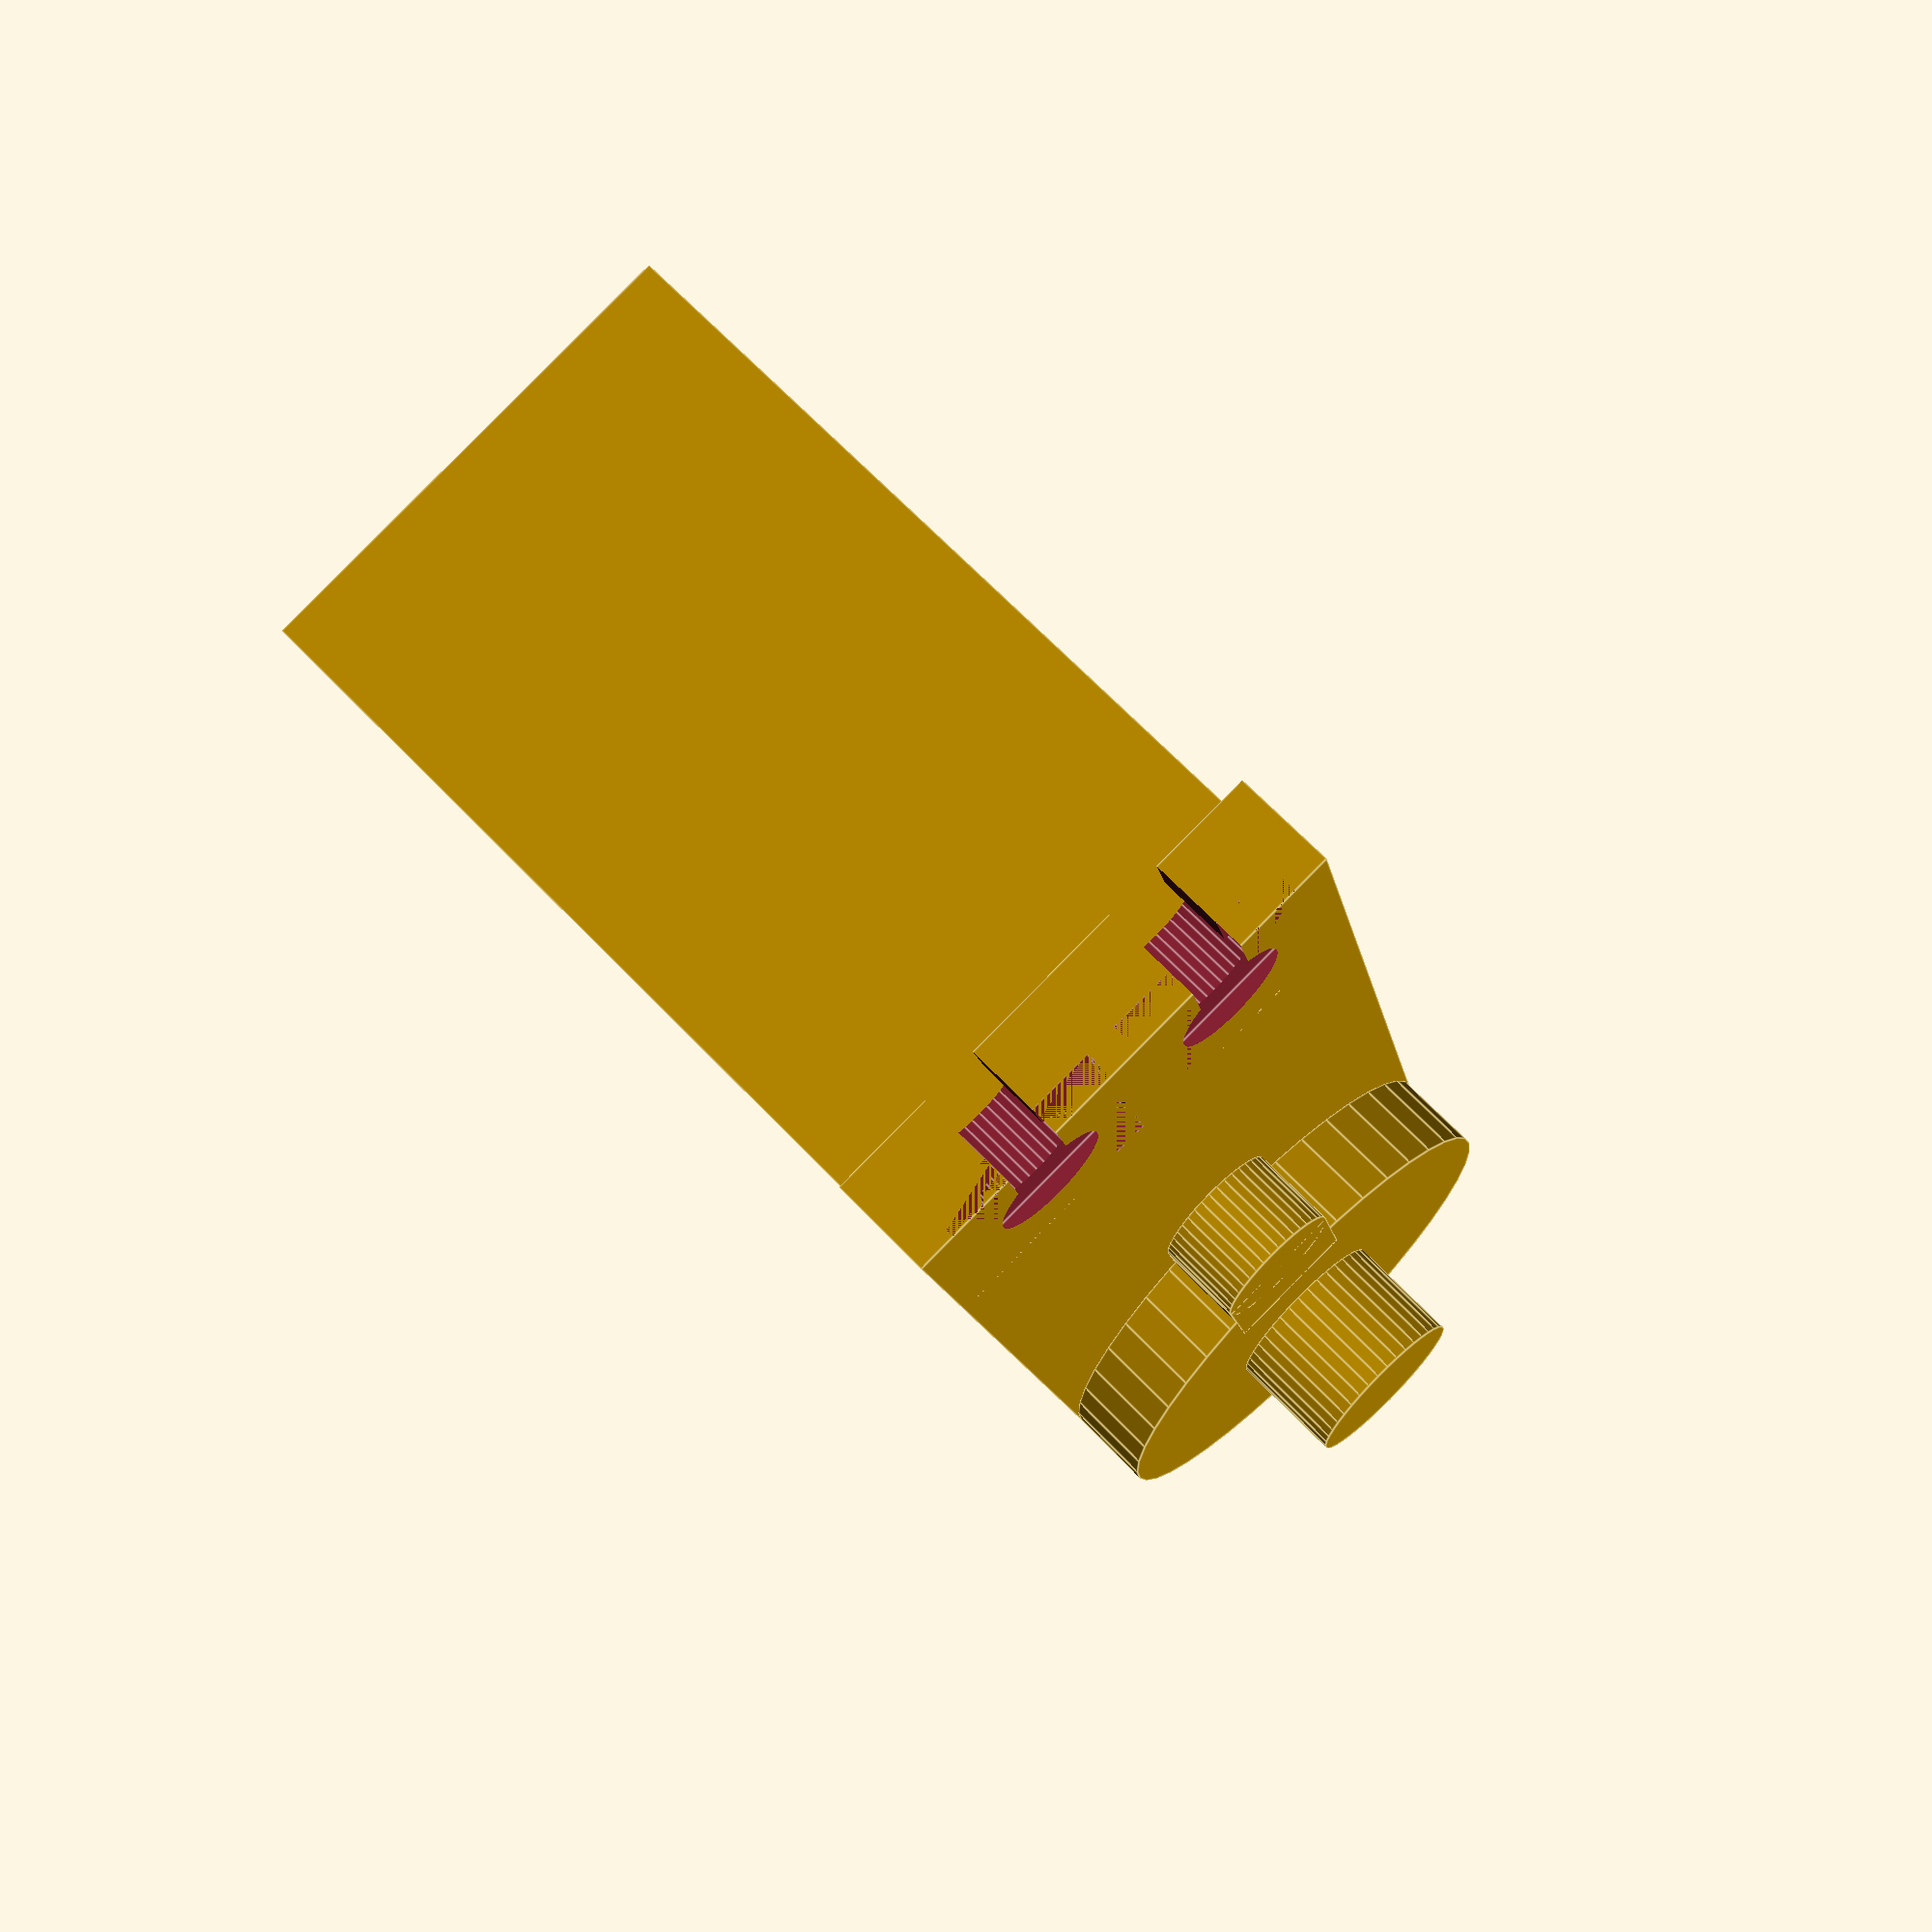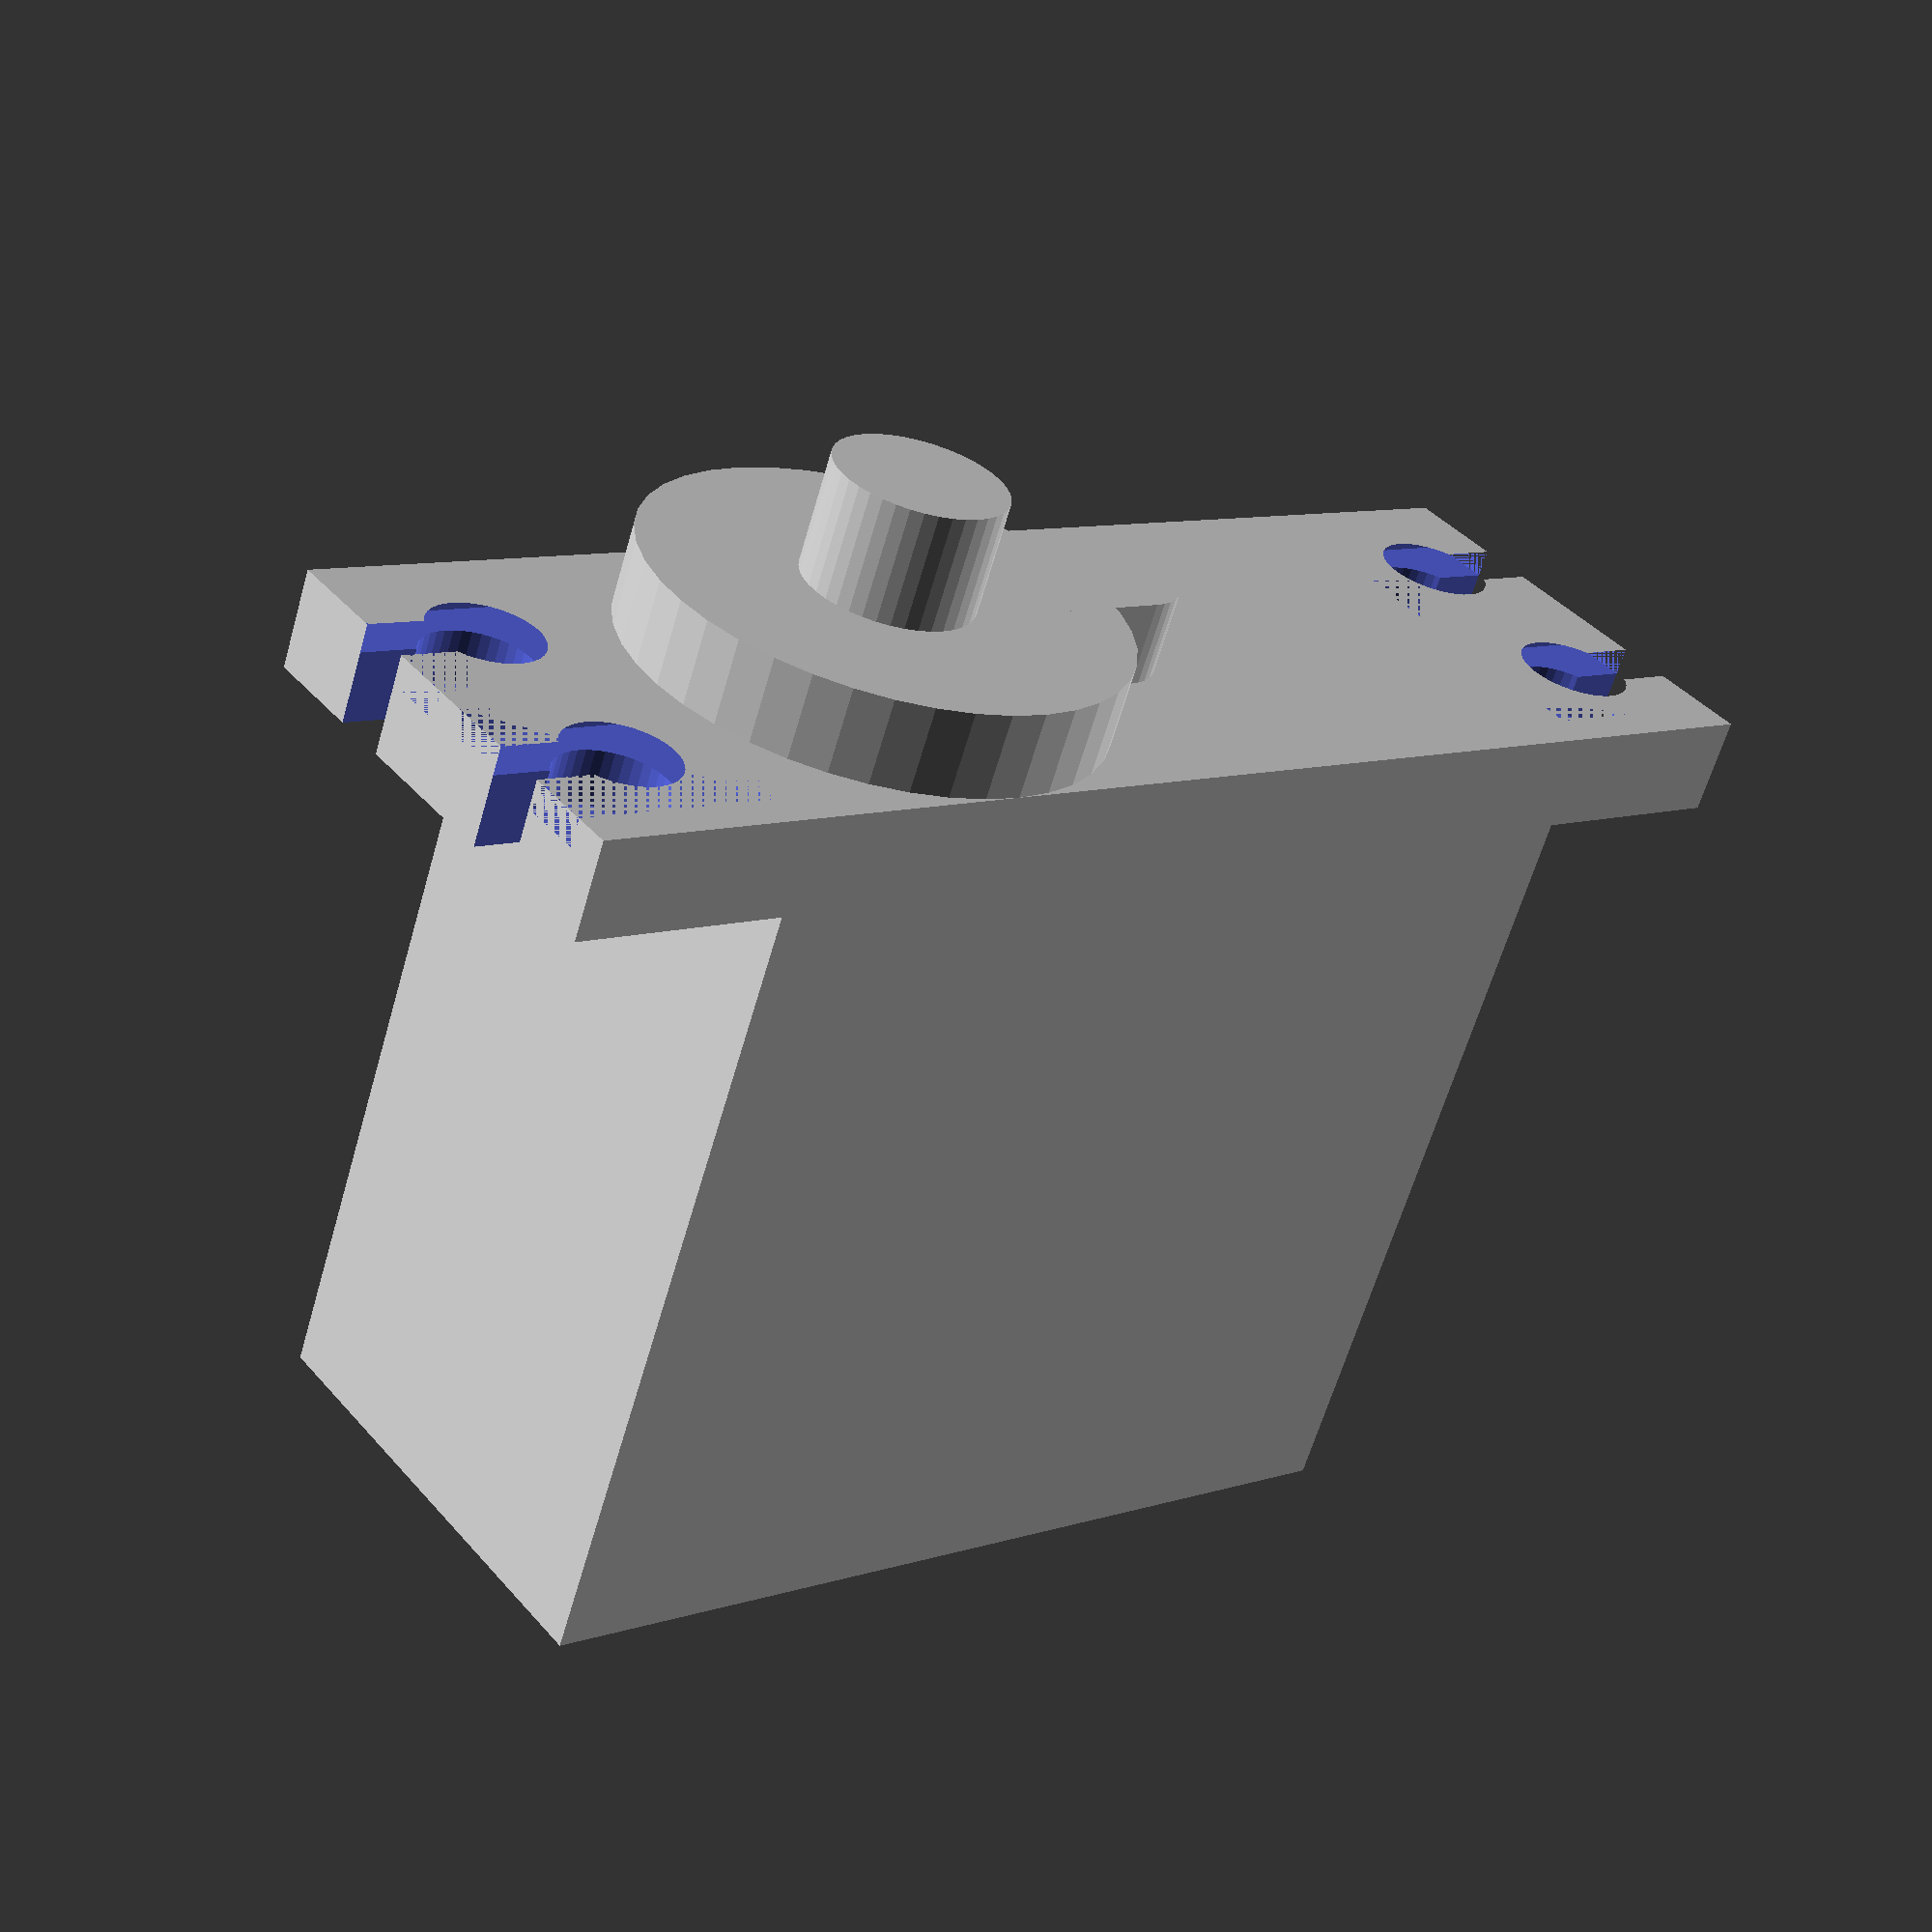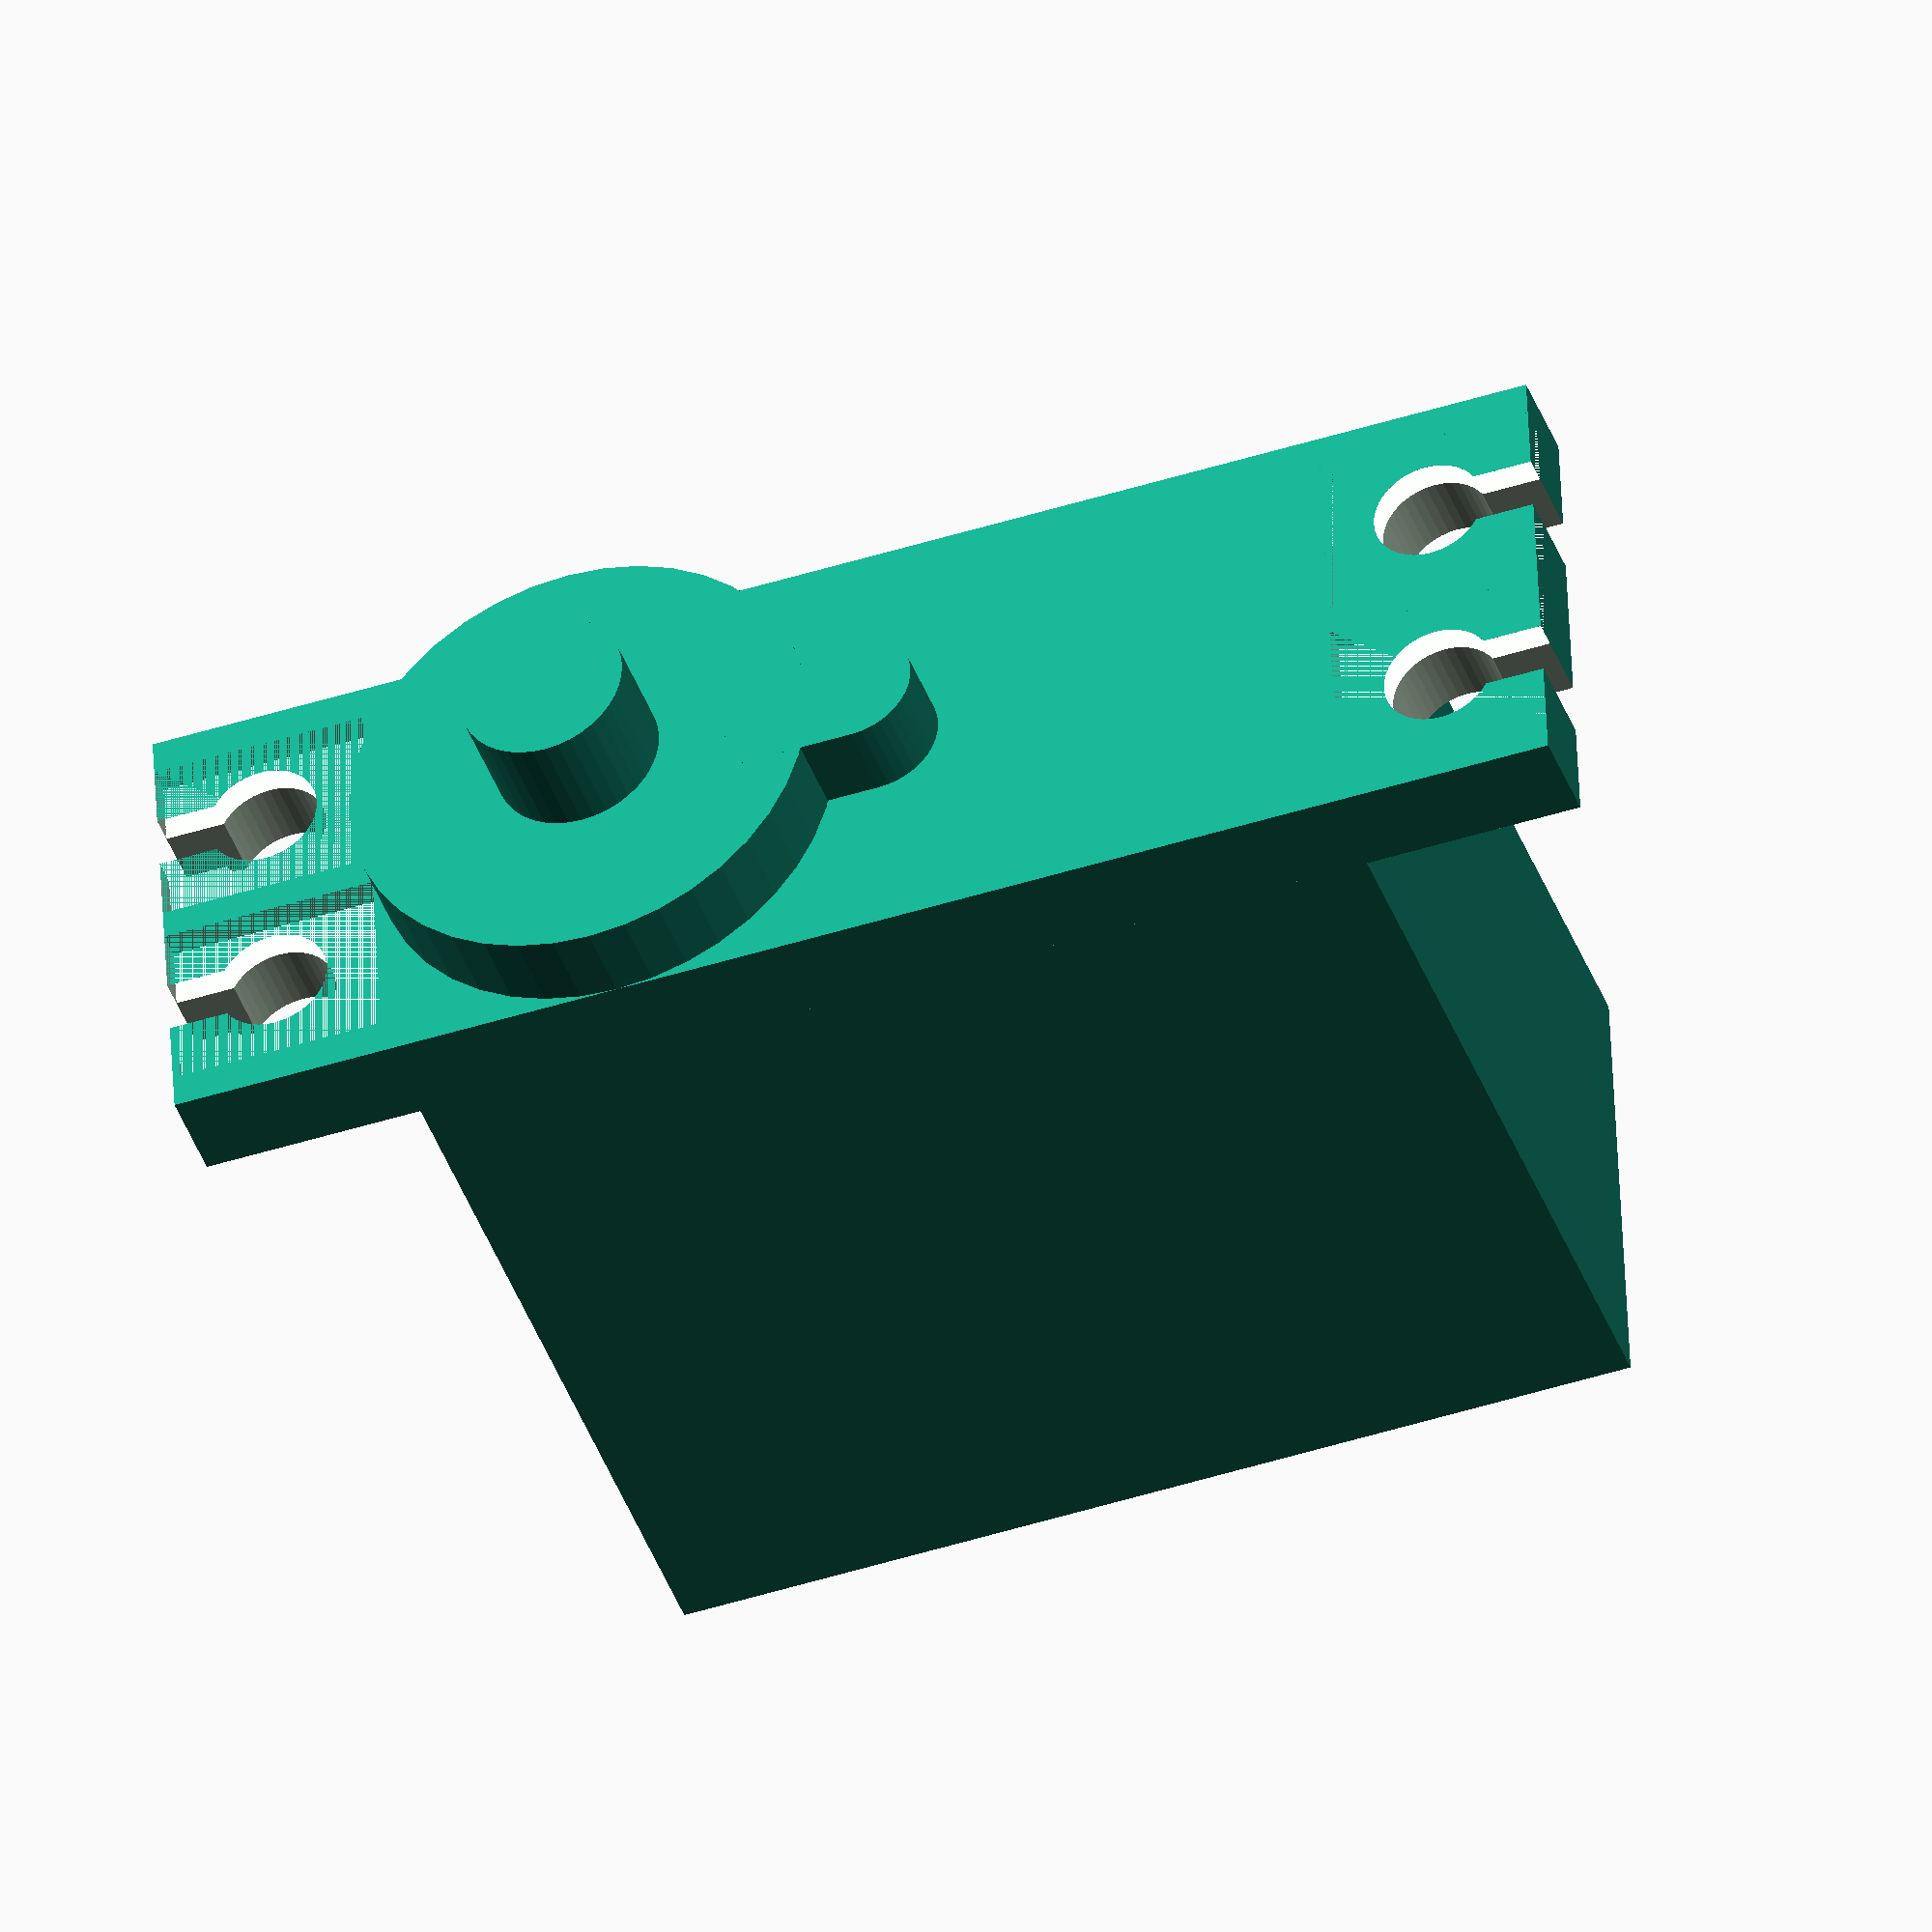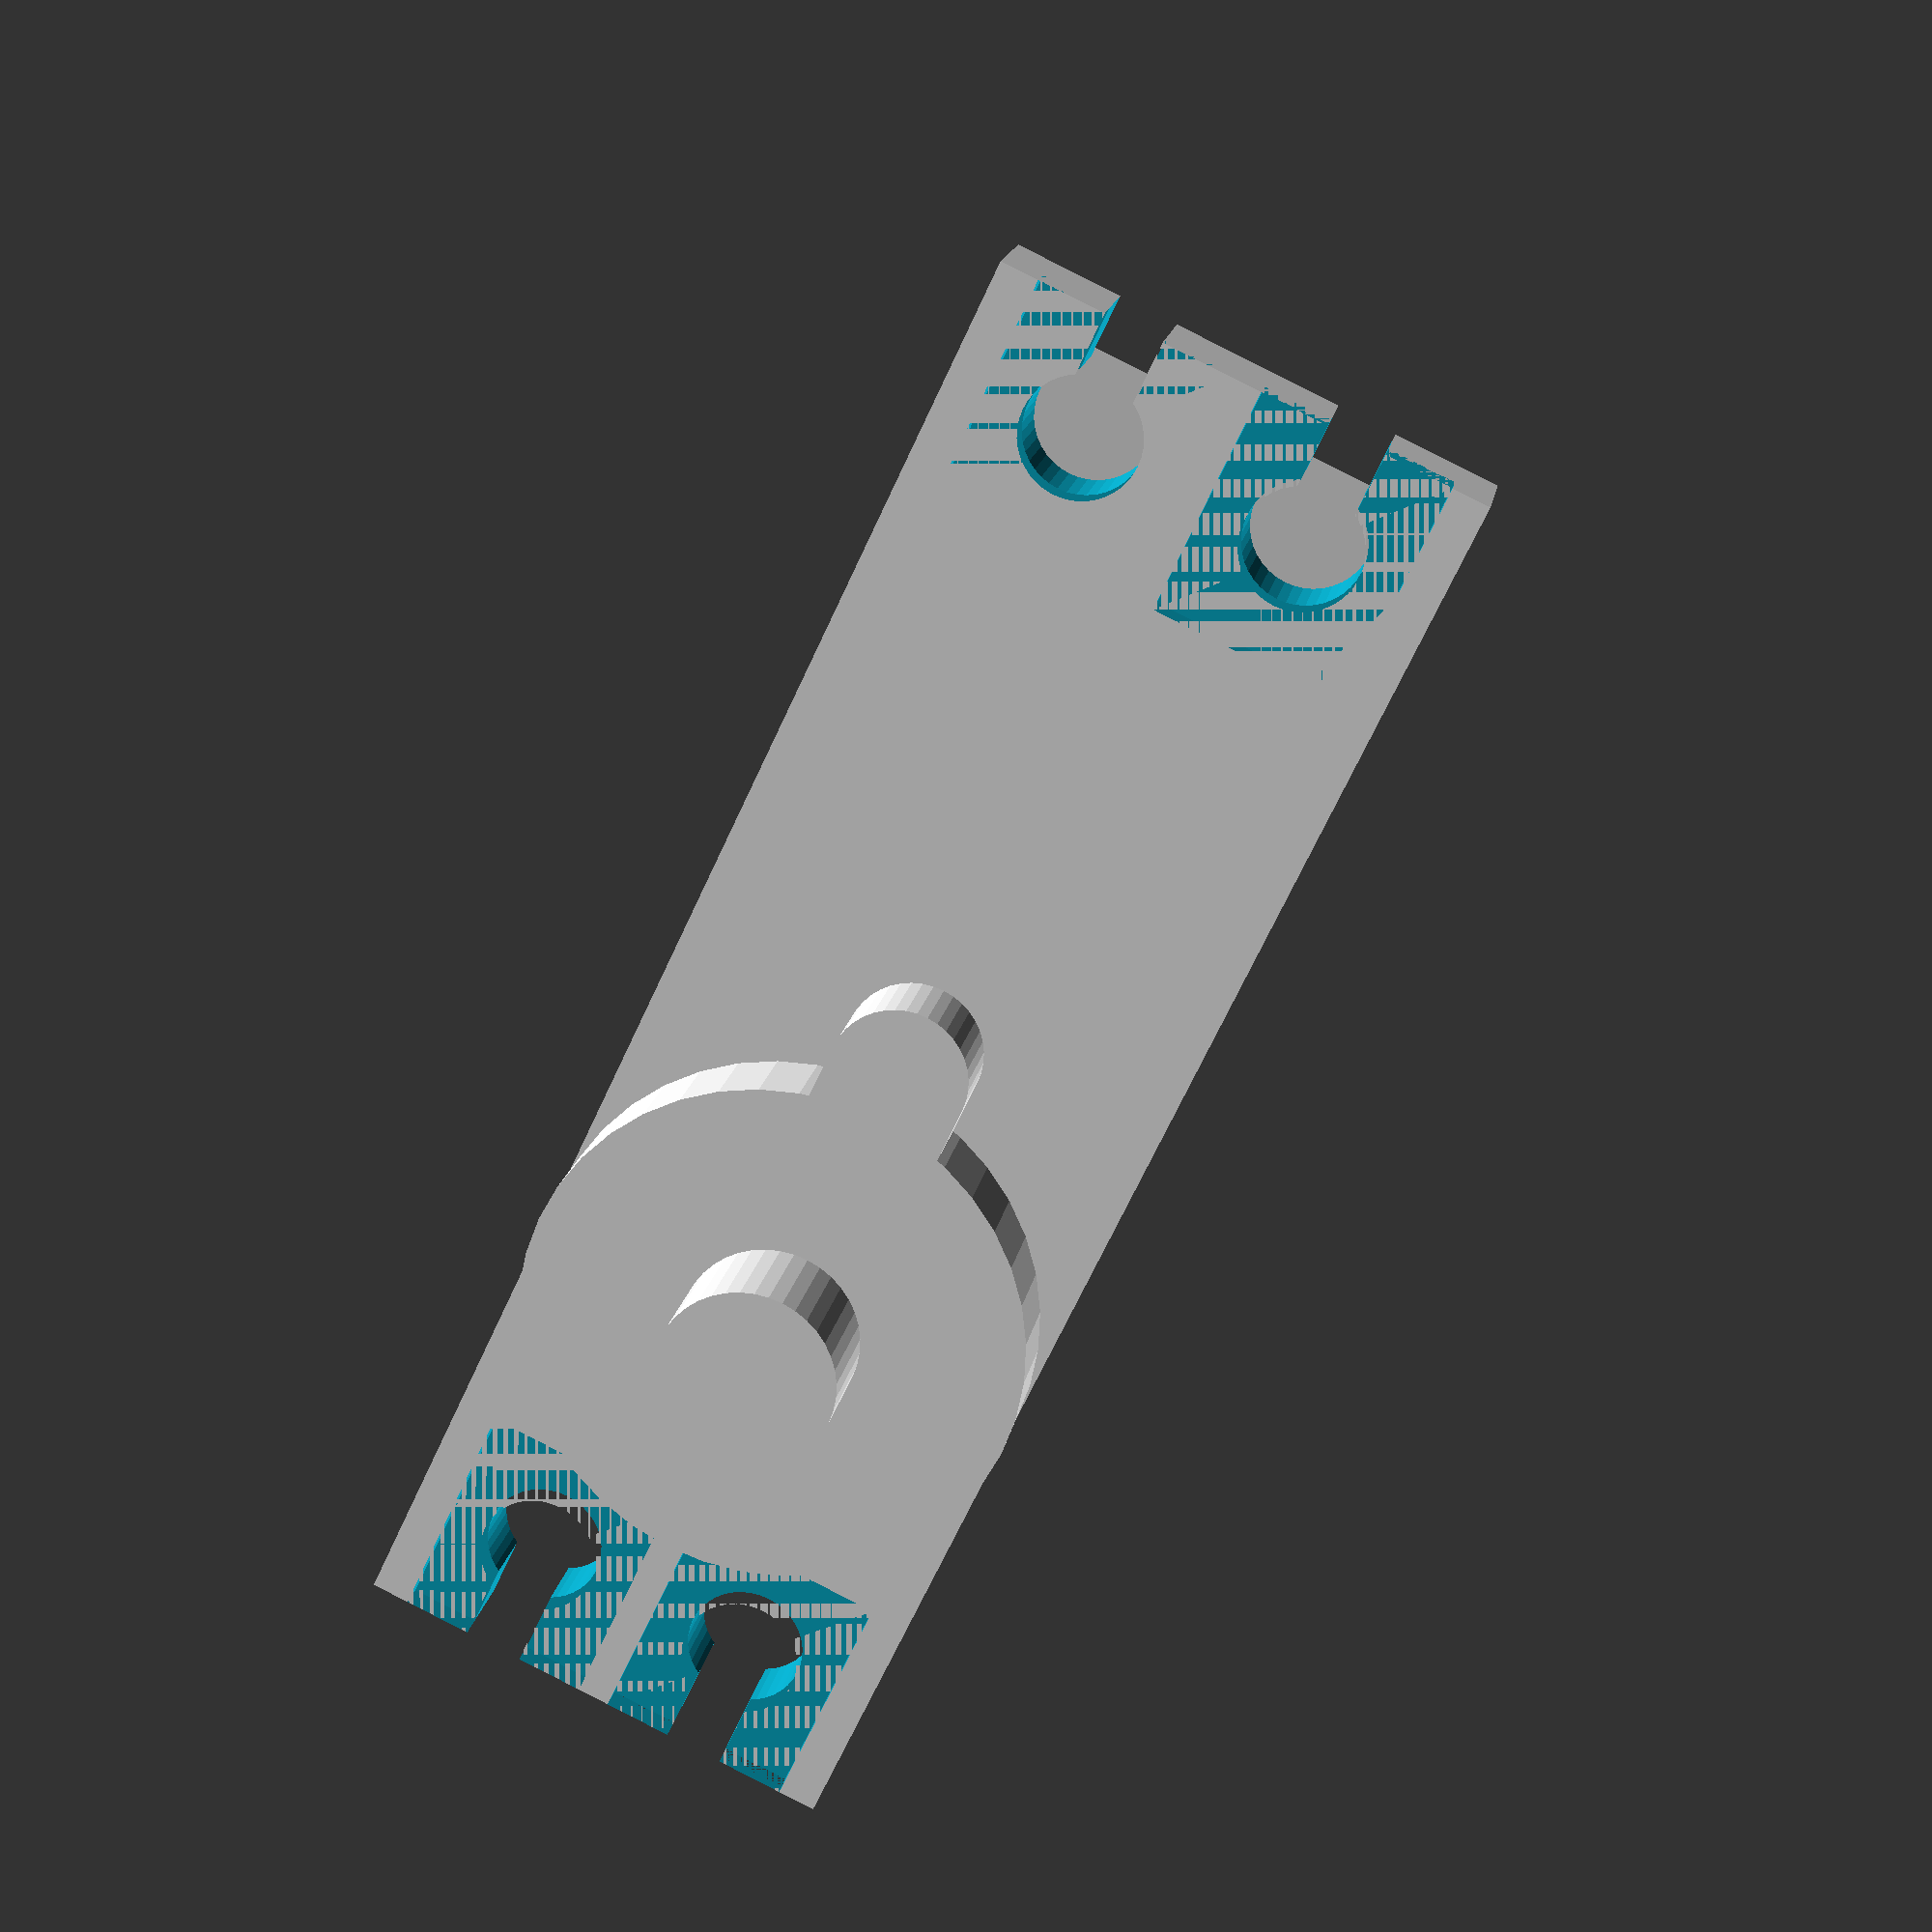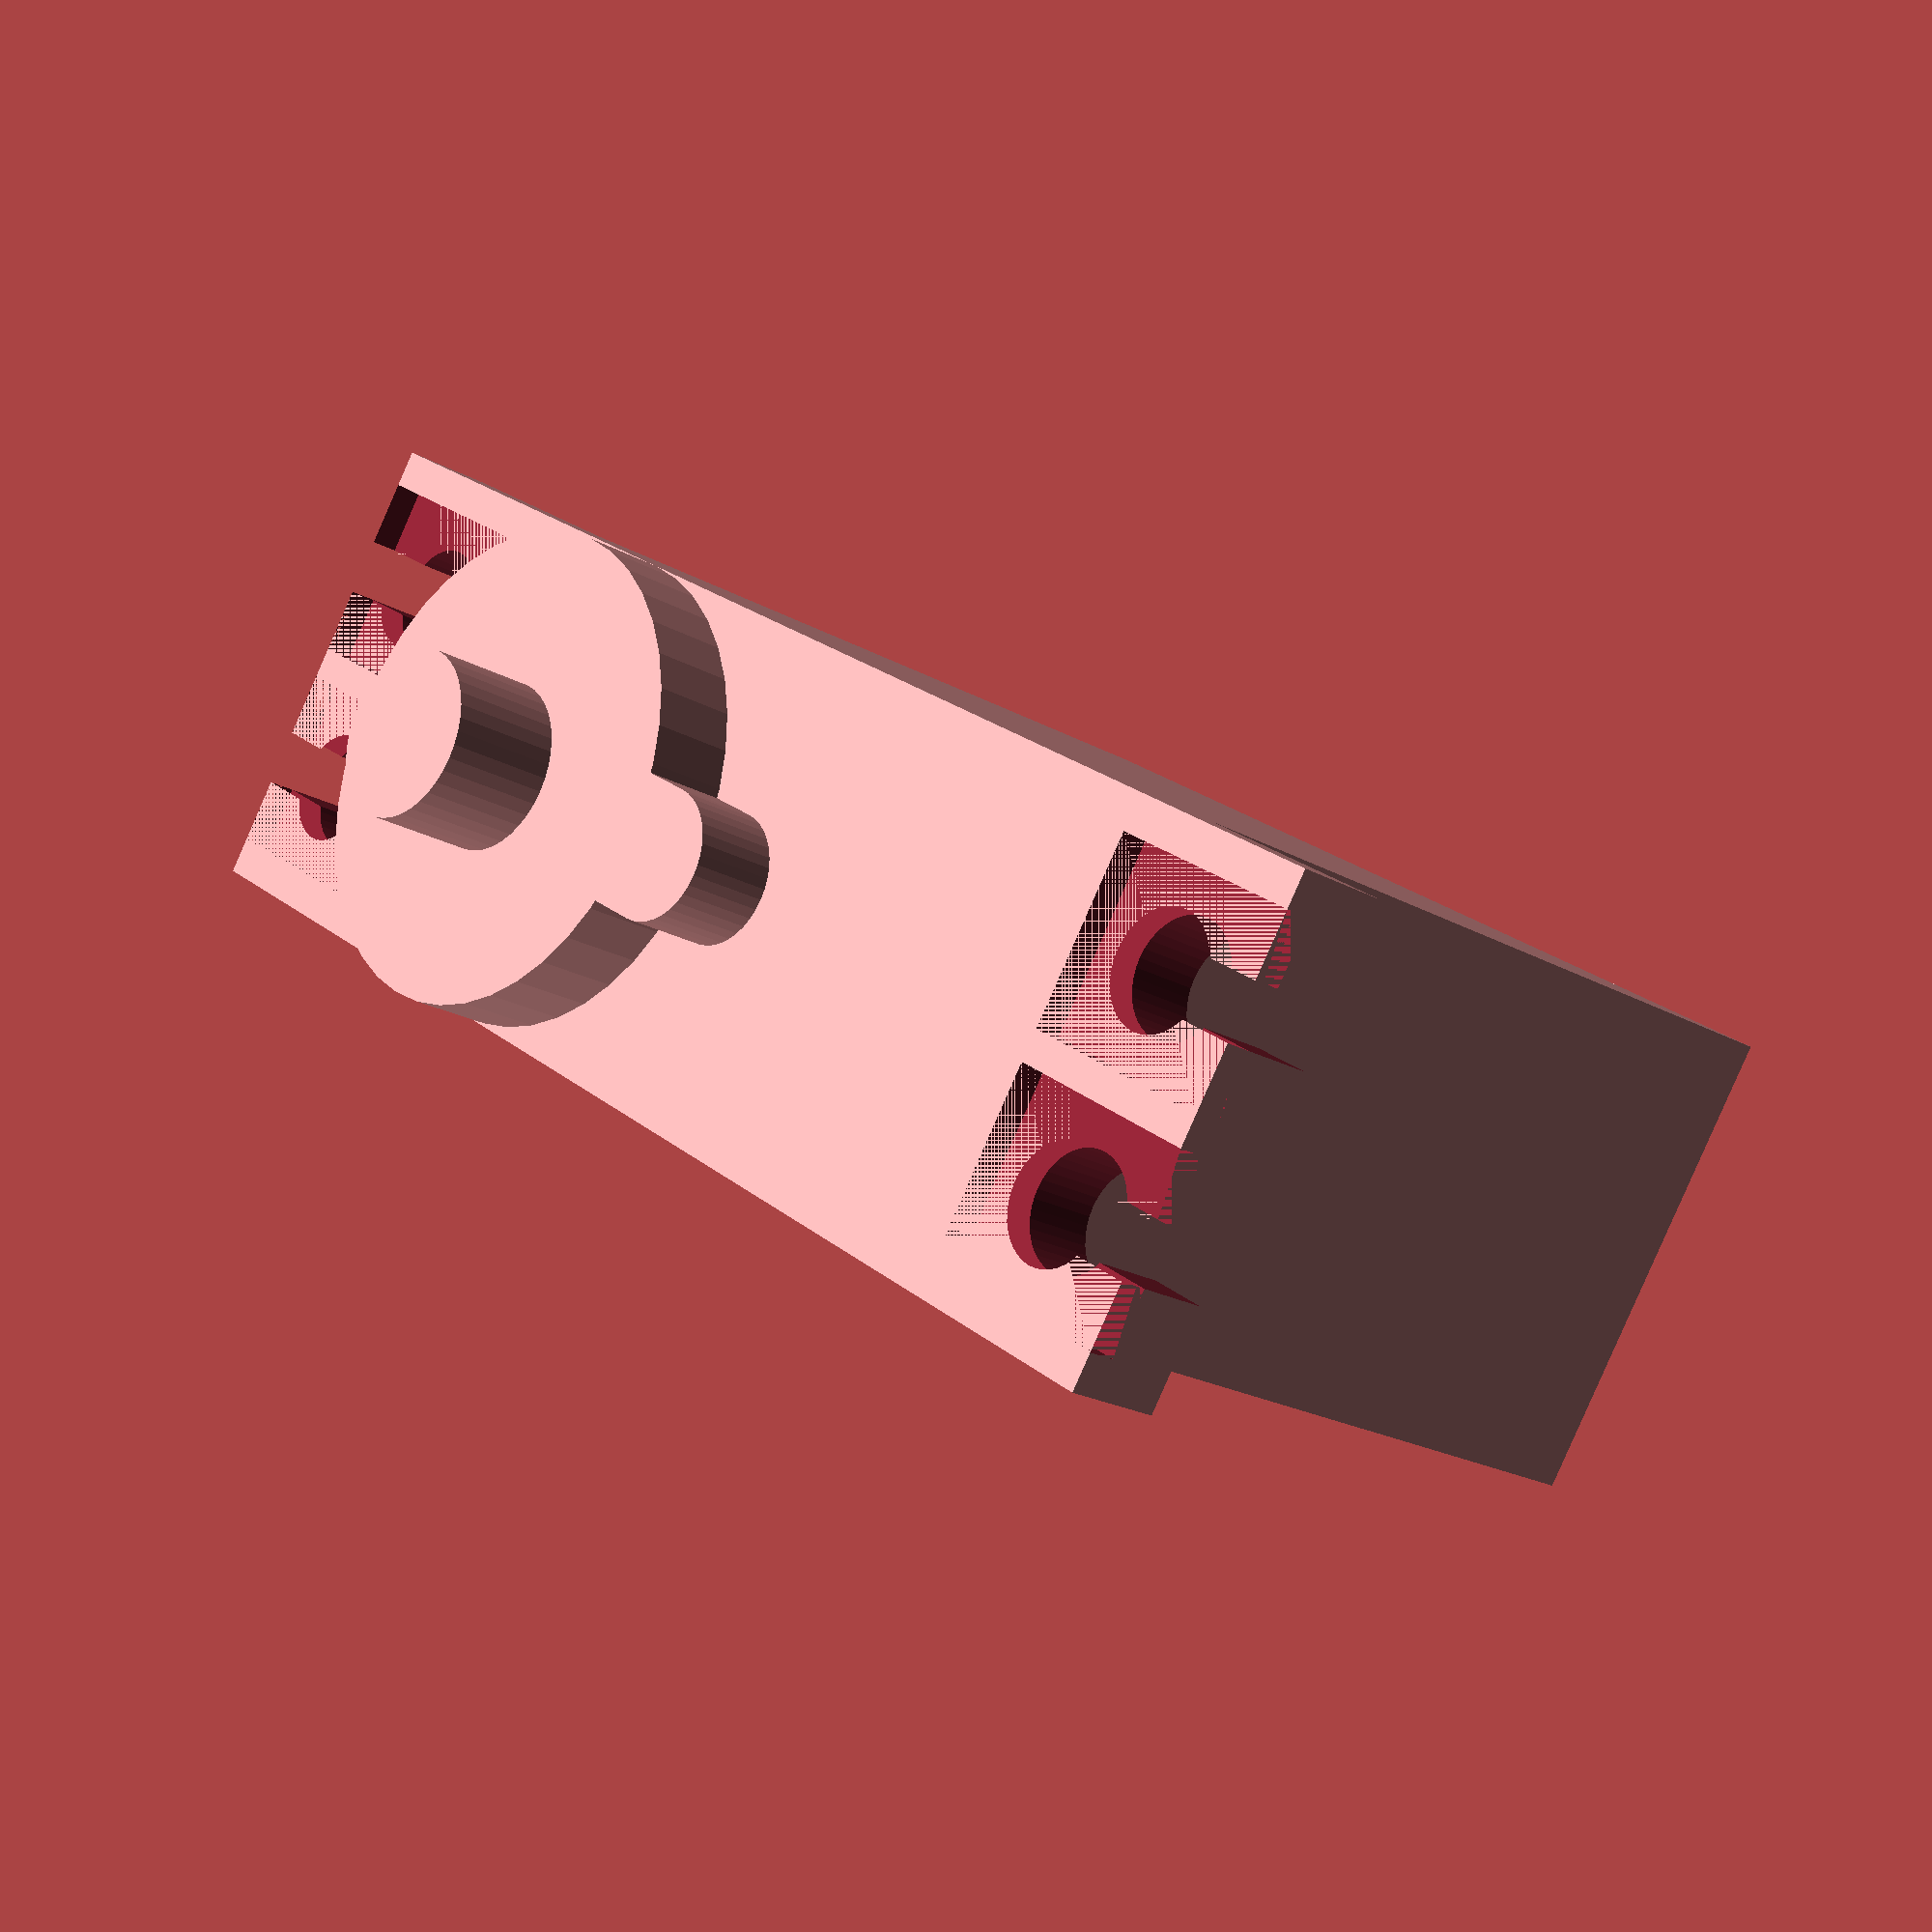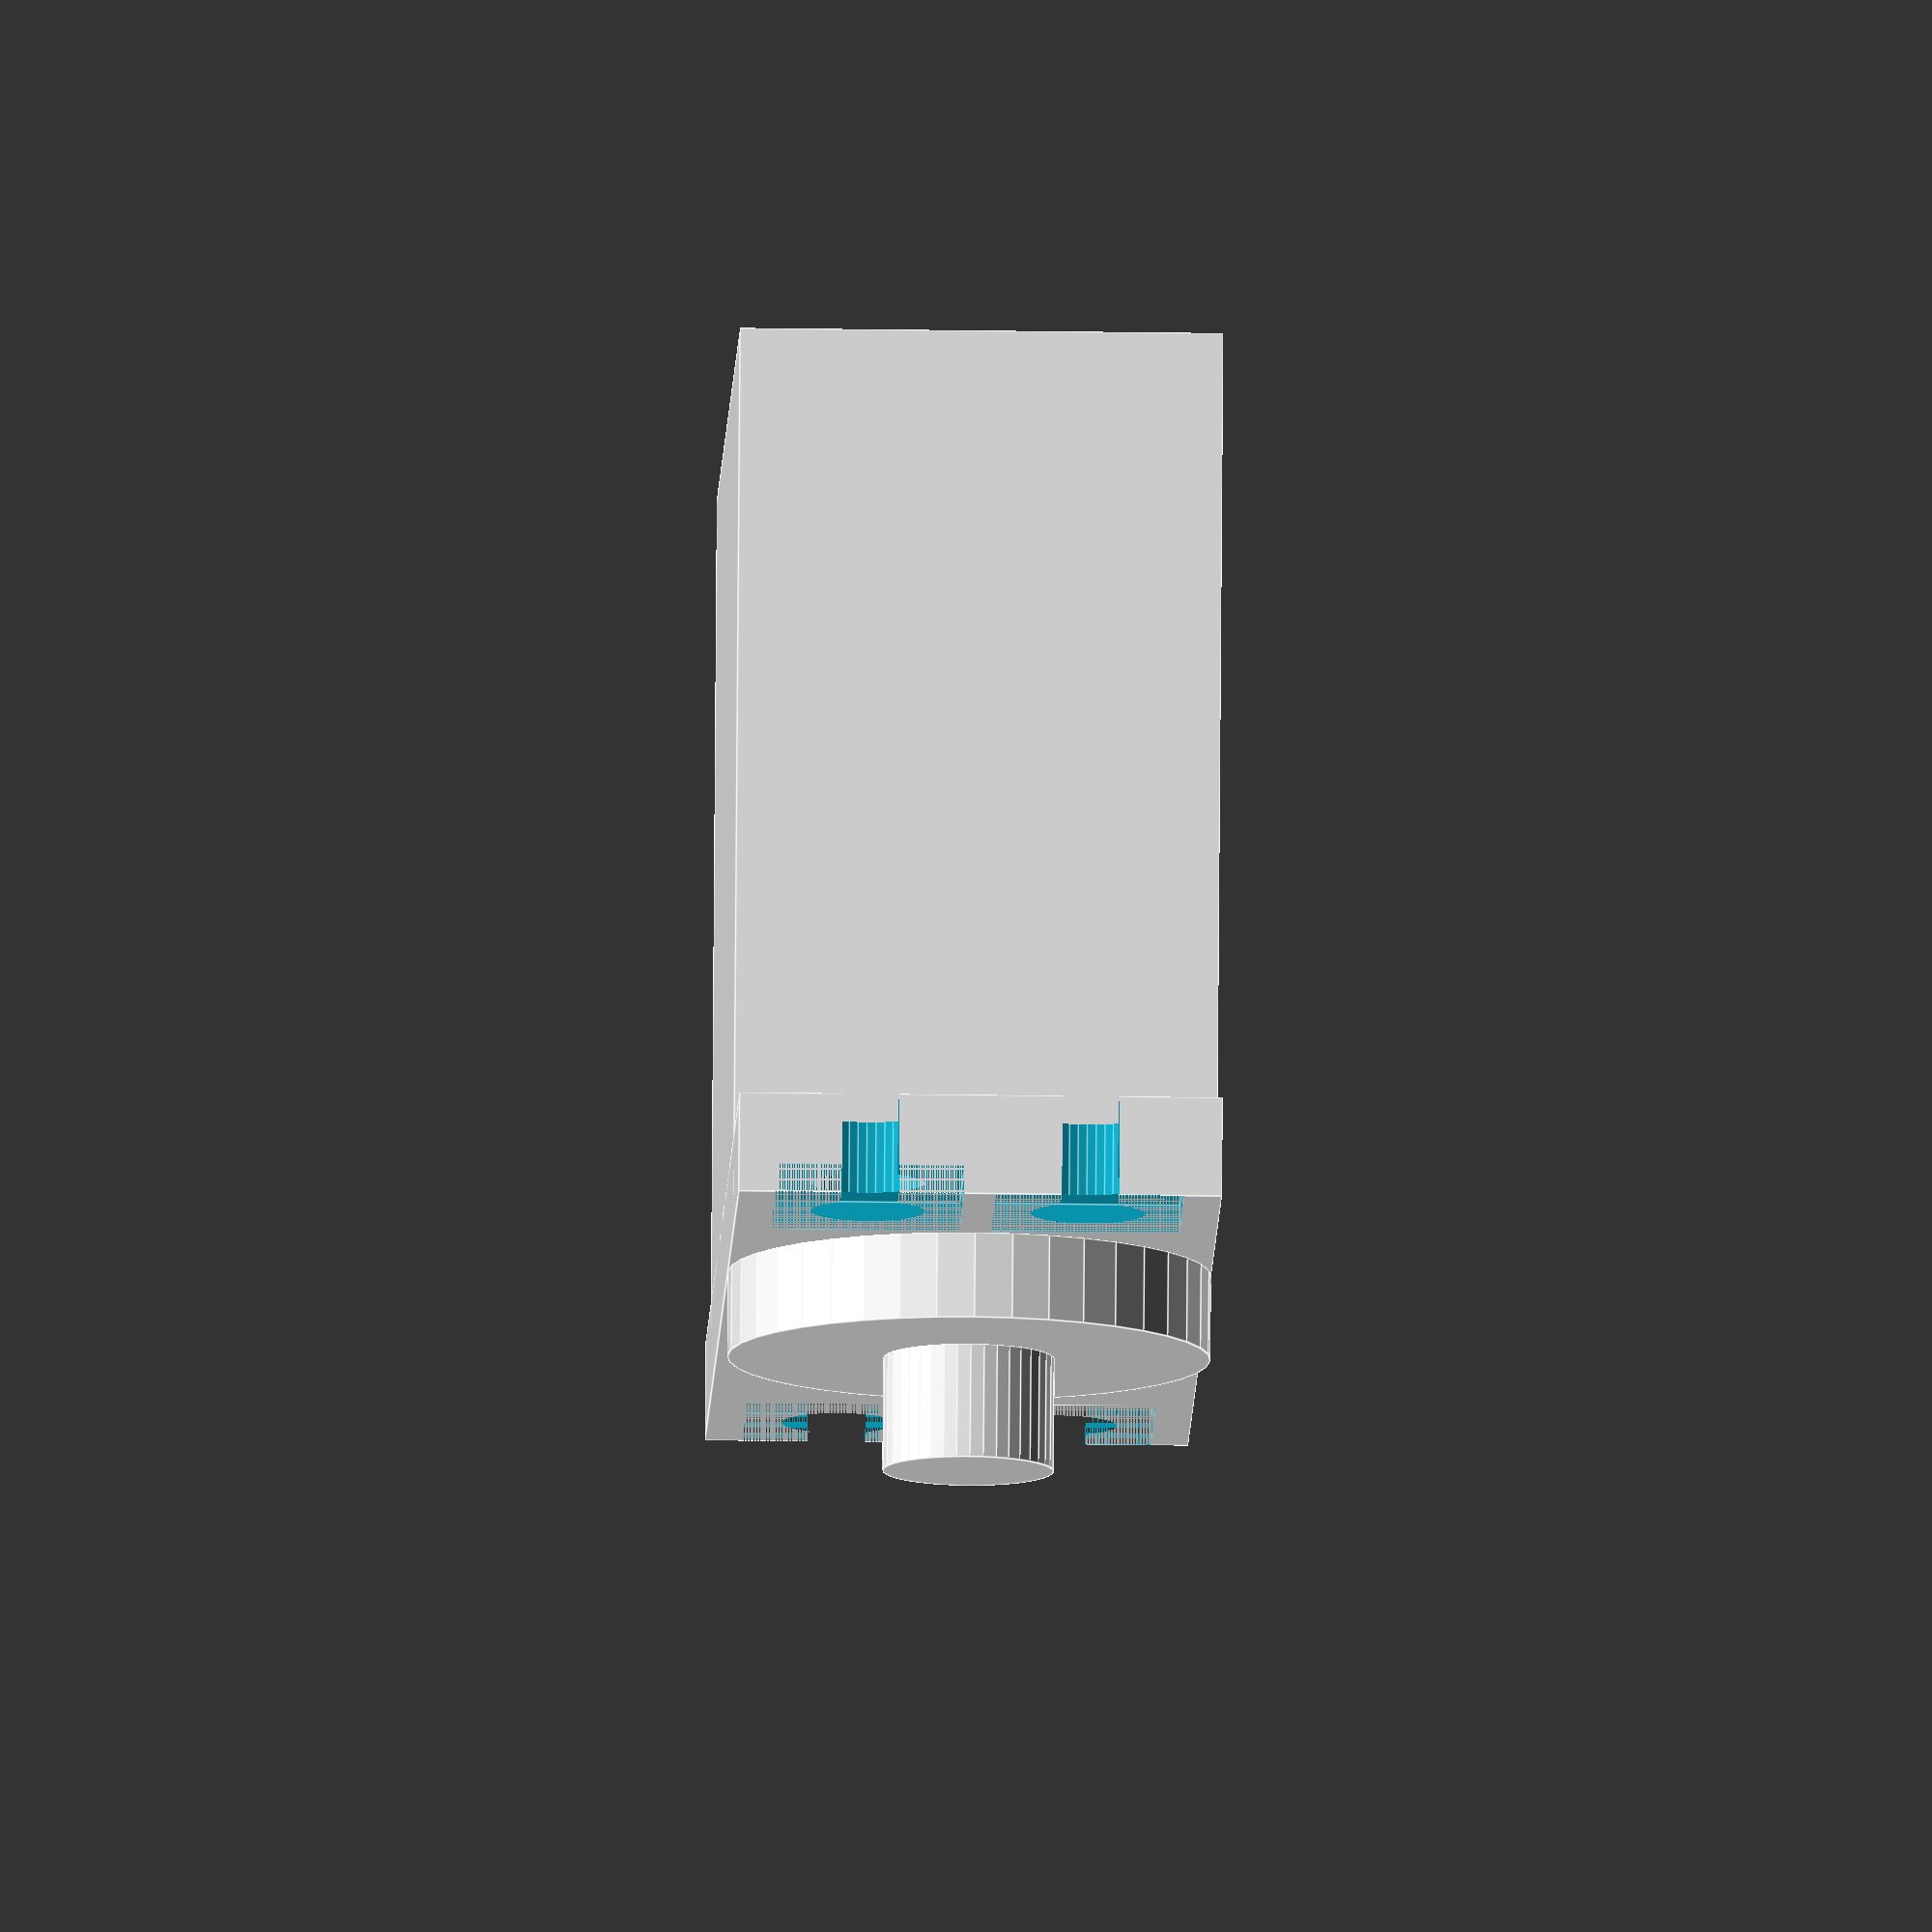
<openscad>
$fn=40;

// All dimensions in mm

// Overall dimensions of servo (excluding mounting tabs and axle shroud
servoHeight = 32.0;
servoWidth = 35.0;
servoDepth = 16.9;

// Additional dimensions for mounting tabs
mountingTabWidth = 50.8;
mountingTabHeight = 3.5;

// Axle shroud dimensions
axleShroudHeight = 3.0;
axleShroudDiameter = servoDepth;
// Align outside of shroud with main body of servo
axleXOffset = servoWidth / 2 - axleShroudDiameter / 2;

// Axle dimensions
axleDiameter = 6.0;
axleHeight = 4.0;  // Above Shroud

gearShroudXOffset = axleXOffset - 10.0;
gearShroudDiameter = 4.6;
gearShroudHeight = axleShroudHeight;

// Rectangular pockets for mounting holes
mountingHolePocketWidth = 7.7;
mountingHolePocketDepth = 6.6;
mountingHolePocketHeight = 1.0;

// Gap between outer edge and pockets
mountingHolePocketInset = 1.3;

mhX = mountingTabWidth / 2 - mountingHolePocketWidth / 2;
mhY = servoDepth / 2 - mountingHolePocketDepth / 2 - mountingHolePocketInset;

mountingHoleDiameter = 4.0;
mountingHoleCutoutWidth = 2.0;

function signum(x) = (x < 0)?-1:(x > 0)?1:0;

module servoBody() {
  union() {
	  // The main body of the servo
		cube([servoWidth, servoHeight, servoDepth], center=true);
		
		// The mounting tabs either side
		translate([0, servoHeight / 2 - mountingTabHeight / 2, 0]) {
			cube([mountingTabWidth, mountingTabHeight, servoDepth], center=true);
		}
	}
}

module axleShroud() {
  translate([-axleXOffset, servoHeight / 2 + axleShroudHeight / 2, 0]){
		rotate([90,0,0]) {
			cylinder(axleShroudHeight, axleShroudDiameter/2, axleShroudDiameter/2,center=true);
		}
	}
}

module axle() {
  translate([-axleXOffset, servoHeight / 2 + axleShroudHeight + axleHeight / 2, 0]){
		rotate([90,0,0]) {
			cylinder(axleHeight, axleDiameter/2, axleDiameter/2,center=true);
		}
	}
}


module gearShroud() {
	translate([-gearShroudXOffset, servoHeight / 2 + gearShroudHeight / 2, 0]){
	  union() {
			rotate([90,0,0]) {
				cylinder(gearShroudHeight, gearShroudDiameter/2, gearShroudDiameter/2,center=true);
			}
			translate([-gearShroudDiameter/2,0,0]) cube([gearShroudDiameter, gearShroudHeight, gearShroudDiameter], center=true);
		}
	}
}

module mountingHole(x, z) {
  translate([x, servoHeight / 2 - mountingHolePocketHeight / 2, z]) {
	  union() {
		  // Rectangular pocket
			cube([mountingHolePocketWidth, mountingHolePocketHeight, mountingHolePocketDepth], center=true);

			// Actual mounting hole
			rotate([90,0,0]) cylinder(mountingTabHeight * 2, mountingHoleDiameter / 2, mountingHoleDiameter / 2, center=true);

			// Cutout to edge
			translate([signum(x) * mountingHolePocketWidth / 2, 0, 0]) cube([mountingHolePocketWidth, mountingTabHeight * 2,mountingHoleCutoutWidth], center=true);
		}
	}
}

// Main routine
difference() {
	union() {
		servoBody();
		axleShroud();
		gearShroud();
		axle();
	}

	union() {
		mountingHole(mhX, mhY);
		mountingHole(mhX, -mhY);
		mountingHole(-mhX, mhY);
		mountingHole(-mhX, -mhY);
	}
}


</openscad>
<views>
elev=273.6 azim=282.9 roll=224.7 proj=p view=edges
elev=139.6 azim=200.2 roll=216.6 proj=p view=solid
elev=311.7 azim=341.1 roll=357.4 proj=o view=wireframe
elev=272.7 azim=338.4 roll=296.9 proj=p view=solid
elev=85.8 azim=130.8 roll=156.3 proj=p view=wireframe
elev=27.0 azim=197.1 roll=88.6 proj=o view=edges
</views>
